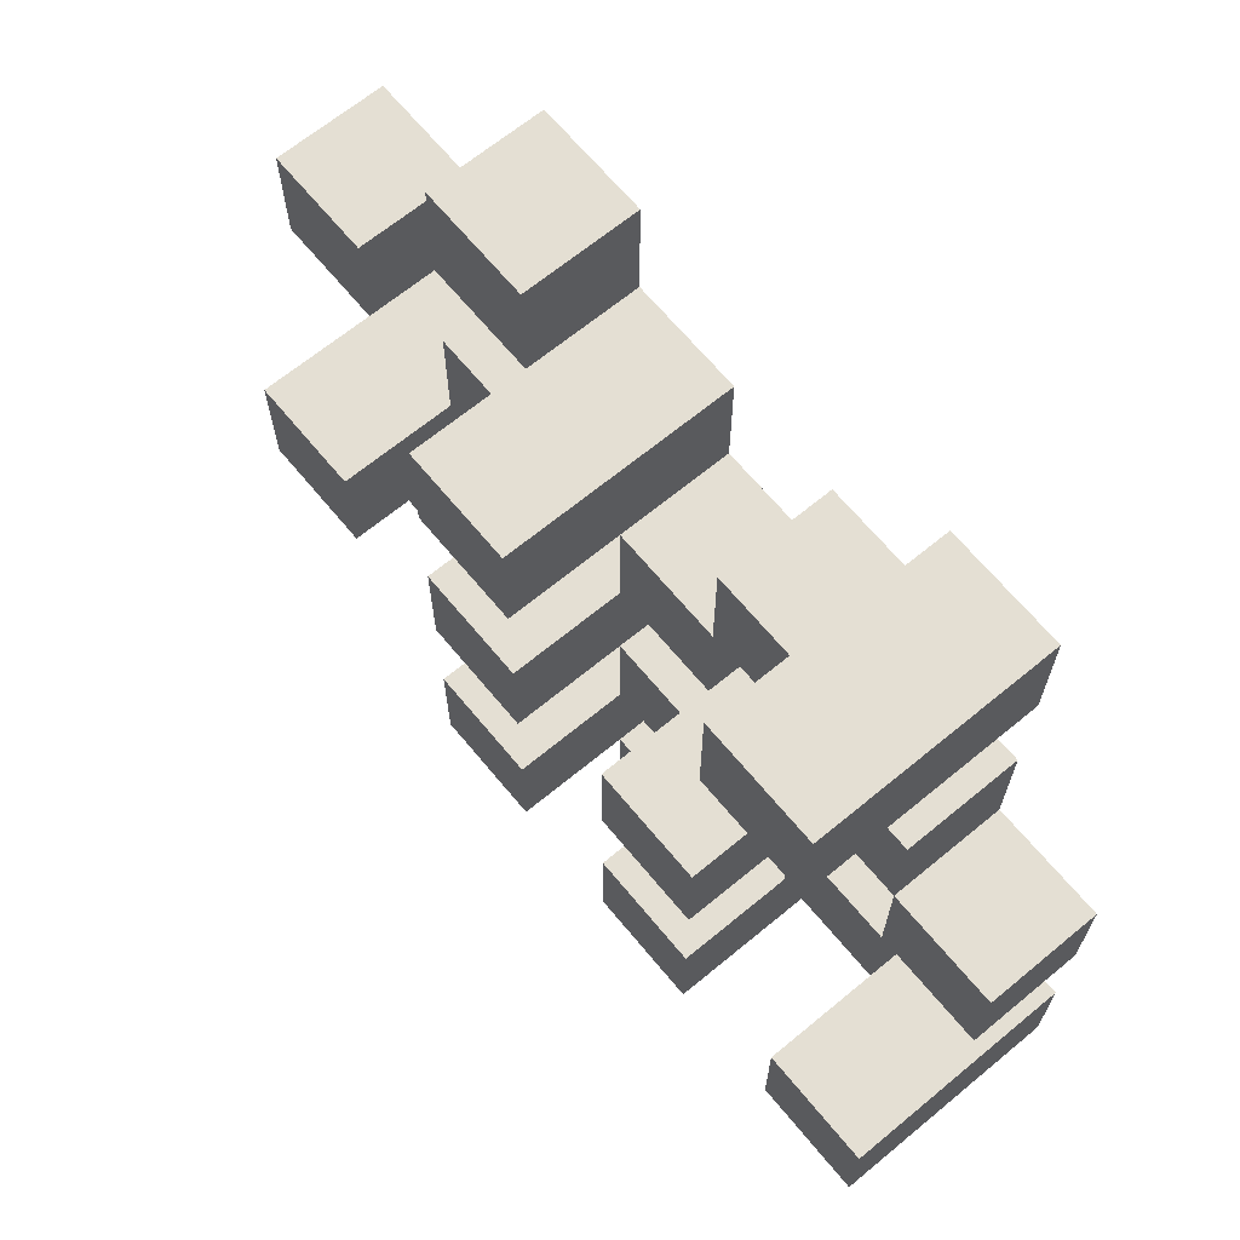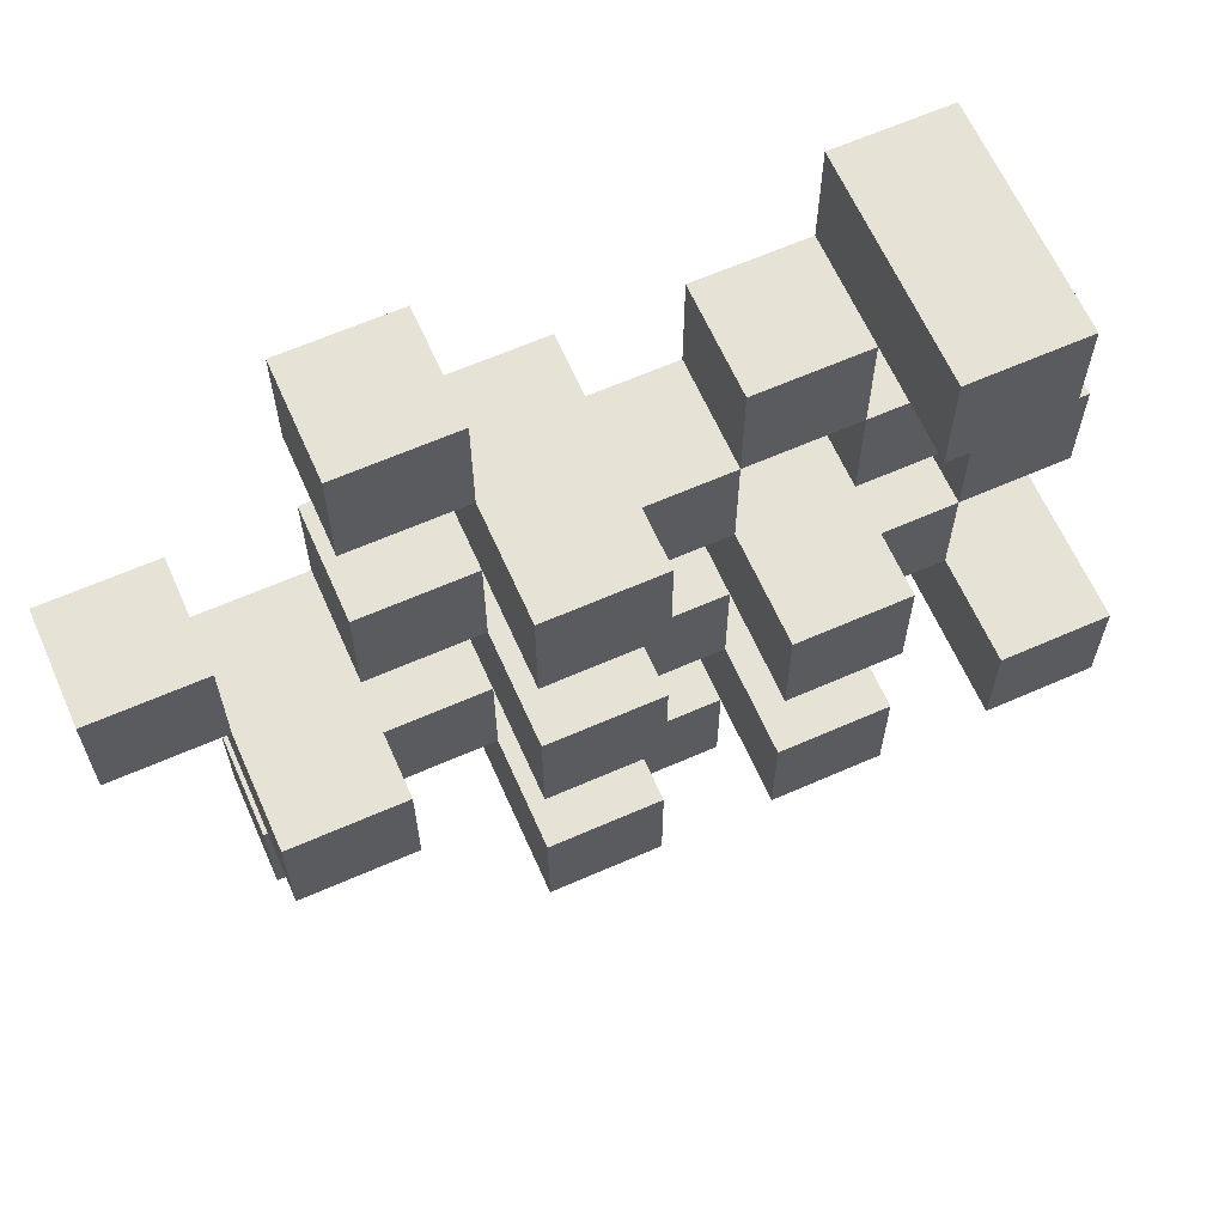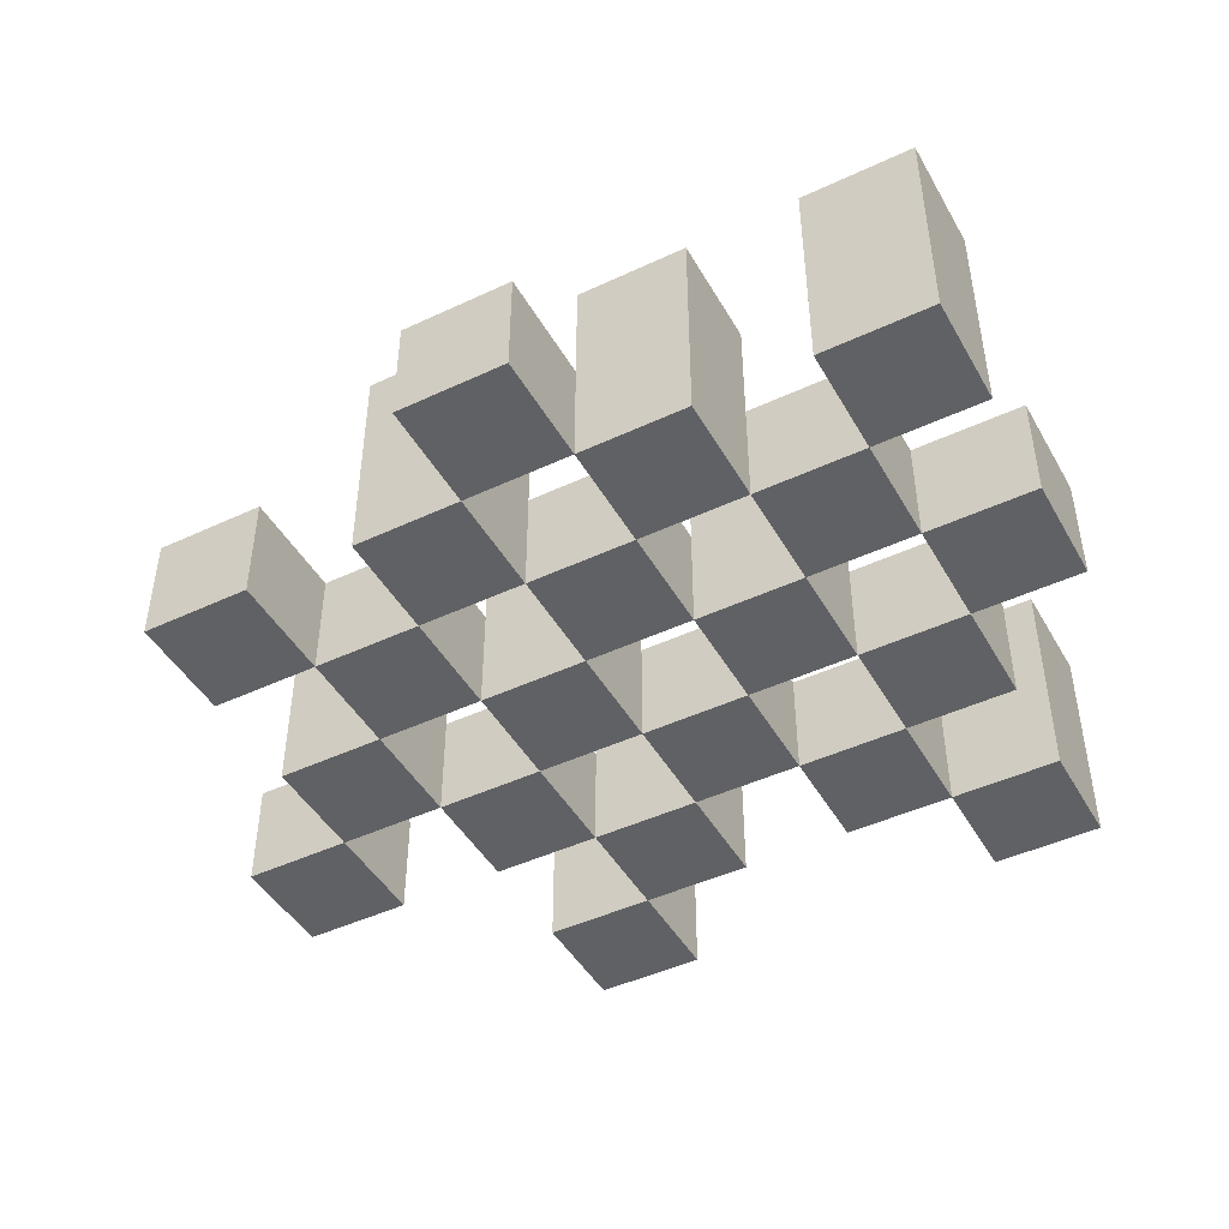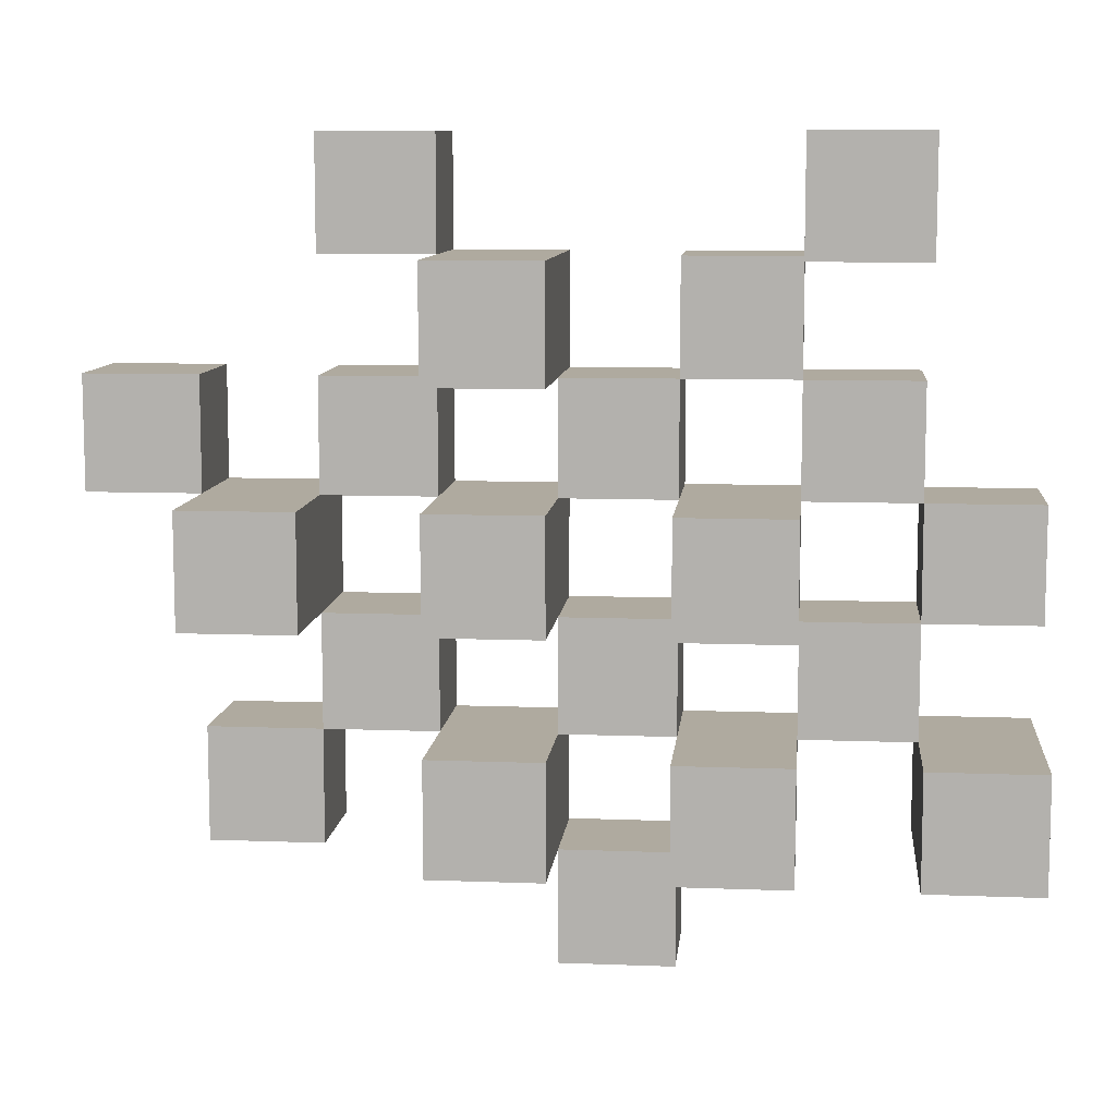
<metadata>
{"format":"obj","ext":"obj","renderer":"f3d","projection":"perspective","resolution":1024,"background":"white","views":[{"elev":66.7,"azim":-129.6,"up":"+Z"},{"elev":63.9,"azim":156.1,"up":"+Z"},{"elev":-45.7,"azim":-151.7,"up":"+Y"},{"elev":9.4,"azim":-174.3,"up":"+Z"}]}
</metadata>
<code>
o
v 16.1 0.9 3.7
v 16.1 0.9 3.6
v 16.1 0.9 3.5
v 16.1 0.9 3.4
v 16.1 1 3.7
v 16.1 1 3.6
v 16.1 1.1 3.5
v 16.1 1.1 3.4
v 16.2 0.9 4
v 16.2 0.9 3.9
v 16.2 0.9 3.8
v 16.2 0.9 3.7
v 16.2 0.9 3.6
v 16.2 0.9 3.5
v 16.2 1 3.8
v 16.2 1 3.7
v 16.2 1 3.6
v 16.2 1 3.5
v 16.2 1.1 4
v 16.2 1.1 3.9
v 16.3 0.9 3.9
v 16.3 0.9 3.8
v 16.3 0.9 3.7
v 16.3 0.9 3.6
v 16.3 0.9 3.5
v 16.3 0.9 3.4
v 16.3 1 3.9
v 16.3 1 3.8
v 16.3 1 3.7
v 16.3 1 3.6
v 16.3 1 3.5
v 16.3 1.1 3.7
v 16.3 1.1 3.6
v 16.3 1.1 3.5
v 16.3 1.1 3.4
v 16.4 0.9 3.8
v 16.4 0.9 3.7
v 16.4 0.9 3.6
v 16.4 0.9 3.5
v 16.4 0.9 3.4
v 16.4 0.9 3.3
v 16.4 1 3.8
v 16.4 1 3.7
v 16.4 1 3.6
v 16.4 1 3.5
v 16.4 1 3.4
v 16.4 1 3.3
v 16.5 0.9 3.9
v 16.5 0.9 3.8
v 16.5 0.9 3.7
v 16.5 0.9 3.6
v 16.5 0.9 3.5
v 16.5 0.9 3.4
v 16.5 1 3.8
v 16.5 1 3.7
v 16.5 1 3.6
v 16.5 1 3.5
v 16.5 1 3.4
v 16.5 1.1 3.9
v 16.5 1.1 3.8
v 16.5 1.1 3.7
v 16.5 1.1 3.6
v 16.5 1.1 3.5
v 16.5 1.1 3.4
v 16.6 0.9 4
v 16.6 0.9 3.9
v 16.6 0.9 3.8
v 16.6 0.9 3.7
v 16.6 0.9 3.6
v 16.6 0.9 3.5
v 16.6 1 4
v 16.6 1 3.9
v 16.6 1 3.8
v 16.6 1 3.7
v 16.6 1 3.6
v 16.6 1 3.5
v 16.7 0.9 3.7
v 16.7 0.9 3.6
v 16.7 0.9 3.5
v 16.7 0.9 3.4
v 16.7 1 3.7
v 16.7 1 3.6
v 16.7 1 3.5
v 16.7 1 3.4
v 16.7 1.1 3.7
v 16.7 1.1 3.6
v 16.8 0.9 3.8
v 16.8 0.9 3.7
v 16.8 1 3.8
v 16.8 1 3.7
v 16.2 0.9 3.7
v 16.2 0.9 3.6
v 16.2 0.9 3.5
v 16.2 0.9 3.4
v 16.2 1 3.7
v 16.2 1 3.6
v 16.2 1 3.5
v 16.2 1.1 3.5
v 16.2 1.1 3.4
v 16.3 0.9 4
v 16.3 0.9 3.9
v 16.3 0.9 3.8
v 16.3 0.9 3.7
v 16.3 0.9 3.6
v 16.3 0.9 3.5
v 16.3 1 3.9
v 16.3 1 3.8
v 16.3 1 3.7
v 16.3 1 3.6
v 16.3 1 3.5
v 16.3 1.1 4
v 16.3 1.1 3.9
v 16.4 0.9 3.9
v 16.4 0.9 3.8
v 16.4 0.9 3.7
v 16.4 0.9 3.6
v 16.4 0.9 3.5
v 16.4 0.9 3.4
v 16.4 1 3.9
v 16.4 1 3.8
v 16.4 1 3.7
v 16.4 1 3.6
v 16.4 1 3.5
v 16.4 1 3.4
v 16.4 1.1 3.7
v 16.4 1.1 3.6
v 16.4 1.1 3.5
v 16.4 1.1 3.4
v 16.5 0.9 3.8
v 16.5 0.9 3.7
v 16.5 0.9 3.6
v 16.5 0.9 3.5
v 16.5 0.9 3.4
v 16.5 0.9 3.3
v 16.5 1 3.8
v 16.5 1 3.7
v 16.5 1 3.6
v 16.5 1 3.5
v 16.5 1 3.4
v 16.5 1 3.3
v 16.6 0.9 3.9
v 16.6 0.9 3.8
v 16.6 0.9 3.7
v 16.6 0.9 3.6
v 16.6 0.9 3.5
v 16.6 0.9 3.4
v 16.6 1 3.9
v 16.6 1 3.8
v 16.6 1 3.7
v 16.6 1 3.6
v 16.6 1 3.5
v 16.6 1.1 3.9
v 16.6 1.1 3.8
v 16.6 1.1 3.7
v 16.6 1.1 3.6
v 16.6 1.1 3.5
v 16.6 1.1 3.4
v 16.7 0.9 4
v 16.7 0.9 3.9
v 16.7 0.9 3.8
v 16.7 0.9 3.7
v 16.7 0.9 3.6
v 16.7 0.9 3.5
v 16.7 1 4
v 16.7 1 3.9
v 16.7 1 3.8
v 16.7 1 3.7
v 16.7 1 3.6
v 16.7 1 3.5
v 16.8 0.9 3.7
v 16.8 0.9 3.6
v 16.8 0.9 3.5
v 16.8 0.9 3.4
v 16.8 1 3.7
v 16.8 1 3.5
v 16.8 1 3.4
v 16.8 1.1 3.7
v 16.8 1.1 3.6
v 16.9 0.9 3.8
v 16.9 0.9 3.7
v 16.9 1 3.8
v 16.9 1 3.7
v 16.2 0.9 4
v 16.2 1.1 4
v 16.3 0.9 4
v 16.3 1.1 4
v 16.6 0.9 4
v 16.6 1 4
v 16.7 0.9 4
v 16.7 1 4
v 16.3 0.9 3.9
v 16.3 1 3.9
v 16.4 0.9 3.9
v 16.4 1 3.9
v 16.5 0.9 3.9
v 16.5 1.1 3.9
v 16.6 0.9 3.9
v 16.6 1 3.9
v 16.6 1.1 3.9
v 16.2 0.9 3.8
v 16.2 1 3.8
v 16.3 0.9 3.8
v 16.3 1 3.8
v 16.4 0.9 3.8
v 16.4 1 3.8
v 16.5 0.9 3.8
v 16.5 1 3.8
v 16.6 0.9 3.8
v 16.6 1 3.8
v 16.7 0.9 3.8
v 16.7 1 3.8
v 16.8 0.9 3.8
v 16.8 1 3.8
v 16.9 0.9 3.8
v 16.9 1 3.8
v 16.1 0.9 3.7
v 16.1 1 3.7
v 16.2 0.9 3.7
v 16.2 1 3.7
v 16.3 0.9 3.7
v 16.3 1 3.7
v 16.3 1.1 3.7
v 16.4 0.9 3.7
v 16.4 1 3.7
v 16.4 1.1 3.7
v 16.5 0.9 3.7
v 16.5 1 3.7
v 16.5 1.1 3.7
v 16.6 0.9 3.7
v 16.6 1 3.7
v 16.6 1.1 3.7
v 16.7 0.9 3.7
v 16.7 1 3.7
v 16.7 1.1 3.7
v 16.8 0.9 3.7
v 16.8 1 3.7
v 16.8 1.1 3.7
v 16.2 0.9 3.6
v 16.2 1 3.6
v 16.3 0.9 3.6
v 16.3 1 3.6
v 16.4 0.9 3.6
v 16.4 1 3.6
v 16.5 0.9 3.6
v 16.5 1 3.6
v 16.6 0.9 3.6
v 16.6 1 3.6
v 16.7 0.9 3.6
v 16.7 1 3.6
v 16.1 0.9 3.5
v 16.1 1.1 3.5
v 16.2 0.9 3.5
v 16.2 1 3.5
v 16.2 1.1 3.5
v 16.3 0.9 3.5
v 16.3 1 3.5
v 16.3 1.1 3.5
v 16.4 0.9 3.5
v 16.4 1 3.5
v 16.4 1.1 3.5
v 16.5 0.9 3.5
v 16.5 1 3.5
v 16.5 1.1 3.5
v 16.6 0.9 3.5
v 16.6 1 3.5
v 16.6 1.1 3.5
v 16.7 0.9 3.5
v 16.7 1 3.5
v 16.8 0.9 3.5
v 16.8 1 3.5
v 16.4 0.9 3.4
v 16.4 1 3.4
v 16.5 0.9 3.4
v 16.5 1 3.4
v 16.2 0.9 3.9
v 16.2 1.1 3.9
v 16.3 0.9 3.9
v 16.3 1 3.9
v 16.3 1.1 3.9
v 16.6 0.9 3.9
v 16.6 1 3.9
v 16.7 0.9 3.9
v 16.7 1 3.9
v 16.3 0.9 3.8
v 16.3 1 3.8
v 16.4 0.9 3.8
v 16.4 1 3.8
v 16.5 0.9 3.8
v 16.5 1 3.8
v 16.5 1.1 3.8
v 16.6 0.9 3.8
v 16.6 1 3.8
v 16.6 1.1 3.8
v 16.2 0.9 3.7
v 16.2 1 3.7
v 16.3 0.9 3.7
v 16.3 1 3.7
v 16.4 0.9 3.7
v 16.4 1 3.7
v 16.5 0.9 3.7
v 16.5 1 3.7
v 16.6 0.9 3.7
v 16.6 1 3.7
v 16.7 0.9 3.7
v 16.7 1 3.7
v 16.8 0.9 3.7
v 16.8 1 3.7
v 16.9 0.9 3.7
v 16.9 1 3.7
v 16.1 0.9 3.6
v 16.1 1 3.6
v 16.2 0.9 3.6
v 16.2 1 3.6
v 16.3 0.9 3.6
v 16.3 1 3.6
v 16.3 1.1 3.6
v 16.4 0.9 3.6
v 16.4 1 3.6
v 16.4 1.1 3.6
v 16.5 0.9 3.6
v 16.5 1 3.6
v 16.5 1.1 3.6
v 16.6 0.9 3.6
v 16.6 1 3.6
v 16.6 1.1 3.6
v 16.7 0.9 3.6
v 16.7 1 3.6
v 16.7 1.1 3.6
v 16.8 0.9 3.6
v 16.8 1.1 3.6
v 16.2 0.9 3.5
v 16.2 1 3.5
v 16.3 0.9 3.5
v 16.3 1 3.5
v 16.4 0.9 3.5
v 16.4 1 3.5
v 16.5 0.9 3.5
v 16.5 1 3.5
v 16.6 0.9 3.5
v 16.6 1 3.5
v 16.7 0.9 3.5
v 16.7 1 3.5
v 16.1 0.9 3.4
v 16.1 1.1 3.4
v 16.2 0.9 3.4
v 16.2 1.1 3.4
v 16.3 0.9 3.4
v 16.3 1.1 3.4
v 16.4 0.9 3.4
v 16.4 1 3.4
v 16.4 1.1 3.4
v 16.5 0.9 3.4
v 16.5 1 3.4
v 16.5 1.1 3.4
v 16.6 0.9 3.4
v 16.6 1.1 3.4
v 16.7 0.9 3.4
v 16.7 1 3.4
v 16.8 0.9 3.4
v 16.8 1 3.4
v 16.4 0.9 3.3
v 16.4 1 3.3
v 16.5 0.9 3.3
v 16.5 1 3.3
v 16.2 0.9 4
v 16.3 0.9 4
v 16.6 0.9 4
v 16.7 0.9 4
v 16.2 0.9 3.9
v 16.3 0.9 3.9
v 16.4 0.9 3.9
v 16.5 0.9 3.9
v 16.6 0.9 3.9
v 16.7 0.9 3.9
v 16.2 0.9 3.8
v 16.3 0.9 3.8
v 16.4 0.9 3.8
v 16.5 0.9 3.8
v 16.6 0.9 3.8
v 16.7 0.9 3.8
v 16.8 0.9 3.8
v 16.9 0.9 3.8
v 16.1 0.9 3.7
v 16.2 0.9 3.7
v 16.3 0.9 3.7
v 16.4 0.9 3.7
v 16.5 0.9 3.7
v 16.6 0.9 3.7
v 16.7 0.9 3.7
v 16.8 0.9 3.7
v 16.9 0.9 3.7
v 16.1 0.9 3.6
v 16.2 0.9 3.6
v 16.3 0.9 3.6
v 16.4 0.9 3.6
v 16.5 0.9 3.6
v 16.6 0.9 3.6
v 16.7 0.9 3.6
v 16.8 0.9 3.6
v 16.1 0.9 3.5
v 16.2 0.9 3.5
v 16.3 0.9 3.5
v 16.4 0.9 3.5
v 16.5 0.9 3.5
v 16.6 0.9 3.5
v 16.7 0.9 3.5
v 16.8 0.9 3.5
v 16.1 0.9 3.4
v 16.2 0.9 3.4
v 16.3 0.9 3.4
v 16.4 0.9 3.4
v 16.5 0.9 3.4
v 16.6 0.9 3.4
v 16.7 0.9 3.4
v 16.8 0.9 3.4
v 16.4 0.9 3.3
v 16.5 0.9 3.3
v 16.6 1 4
v 16.7 1 4
v 16.3 1 3.9
v 16.4 1 3.9
v 16.6 1 3.9
v 16.7 1 3.9
v 16.2 1 3.8
v 16.3 1 3.8
v 16.4 1 3.8
v 16.5 1 3.8
v 16.6 1 3.8
v 16.7 1 3.8
v 16.8 1 3.8
v 16.9 1 3.8
v 16.1 1 3.7
v 16.2 1 3.7
v 16.3 1 3.7
v 16.4 1 3.7
v 16.5 1 3.7
v 16.6 1 3.7
v 16.7 1 3.7
v 16.8 1 3.7
v 16.9 1 3.7
v 16.1 1 3.6
v 16.2 1 3.6
v 16.3 1 3.6
v 16.4 1 3.6
v 16.5 1 3.6
v 16.6 1 3.6
v 16.7 1 3.6
v 16.2 1 3.5
v 16.3 1 3.5
v 16.4 1 3.5
v 16.5 1 3.5
v 16.6 1 3.5
v 16.7 1 3.5
v 16.8 1 3.5
v 16.4 1 3.4
v 16.5 1 3.4
v 16.7 1 3.4
v 16.8 1 3.4
v 16.4 1 3.3
v 16.5 1 3.3
v 16.2 1.1 4
v 16.3 1.1 4
v 16.2 1.1 3.9
v 16.3 1.1 3.9
v 16.5 1.1 3.9
v 16.6 1.1 3.9
v 16.5 1.1 3.8
v 16.6 1.1 3.8
v 16.3 1.1 3.7
v 16.4 1.1 3.7
v 16.5 1.1 3.7
v 16.6 1.1 3.7
v 16.7 1.1 3.7
v 16.8 1.1 3.7
v 16.3 1.1 3.6
v 16.4 1.1 3.6
v 16.5 1.1 3.6
v 16.6 1.1 3.6
v 16.7 1.1 3.6
v 16.8 1.1 3.6
v 16.1 1.1 3.5
v 16.2 1.1 3.5
v 16.3 1.1 3.5
v 16.4 1.1 3.5
v 16.5 1.1 3.5
v 16.6 1.1 3.5
v 16.1 1.1 3.4
v 16.2 1.1 3.4
v 16.3 1.1 3.4
v 16.4 1.1 3.4
v 16.5 1.1 3.4
v 16.6 1.1 3.4
f 5 2 1
f 6 2 5
f 7 4 3
f 8 4 7
f 15 12 11
f 16 12 15
f 17 14 13
f 18 14 17
f 19 10 9
f 20 10 19
f 27 22 21
f 28 22 27
f 29 24 23
f 30 24 29
f 31 26 25
f 32 30 29
f 33 30 32
f 34 26 31
f 35 26 34
f 42 37 36
f 43 37 42
f 44 39 38
f 45 39 44
f 46 41 40
f 47 41 46
f 54 49 48
f 55 51 50
f 56 51 55
f 57 53 52
f 58 53 57
f 59 54 48
f 60 54 59
f 61 56 55
f 62 56 61
f 63 58 57
f 64 58 63
f 71 66 65
f 72 66 71
f 73 68 67
f 74 68 73
f 75 70 69
f 76 70 75
f 81 78 77
f 82 78 81
f 83 80 79
f 84 80 83
f 85 82 81
f 86 82 85
f 89 88 87
f 90 88 89
f 91 92 95
f 95 92 96
f 93 94 97
f 97 94 98
f 98 94 99
f 100 101 106
f 102 103 107
f 107 103 108
f 104 105 109
f 109 105 110
f 100 106 111
f 111 106 112
f 113 114 119
f 119 114 120
f 115 116 121
f 121 116 122
f 117 118 123
f 123 118 124
f 121 122 125
f 125 122 126
f 123 124 127
f 127 124 128
f 129 130 135
f 135 130 136
f 131 132 137
f 137 132 138
f 133 134 139
f 139 134 140
f 141 142 147
f 147 142 148
f 143 144 149
f 149 144 150
f 145 146 151
f 147 148 152
f 152 148 153
f 149 150 154
f 154 150 155
f 151 146 156
f 156 146 157
f 158 159 164
f 164 159 165
f 160 161 166
f 166 161 167
f 162 163 168
f 168 163 169
f 170 171 174
f 172 173 175
f 175 173 176
f 174 171 177
f 177 171 178
f 179 180 181
f 181 180 182
f 185 184 183
f 186 184 185
f 189 188 187
f 190 188 189
f 193 192 191
f 194 192 193
f 197 196 195
f 198 196 197
f 199 196 198
f 202 201 200
f 203 201 202
f 206 205 204
f 207 205 206
f 210 209 208
f 211 209 210
f 214 213 212
f 215 213 214
f 218 217 216
f 219 217 218
f 223 221 220
f 223 222 221
f 224 222 223
f 225 222 224
f 229 227 226
f 229 228 227
f 230 228 229
f 231 228 230
f 235 233 232
f 235 234 233
f 236 234 235
f 237 234 236
f 240 239 238
f 241 239 240
f 244 243 242
f 245 243 244
f 248 247 246
f 249 247 248
f 252 251 250
f 253 251 252
f 254 251 253
f 258 256 255
f 258 257 256
f 259 257 258
f 260 257 259
f 264 262 261
f 264 263 262
f 265 263 264
f 266 263 265
f 269 268 267
f 270 268 269
f 273 272 271
f 274 272 273
f 275 276 277
f 277 276 278
f 278 276 279
f 280 281 282
f 282 281 283
f 284 285 286
f 286 285 287
f 288 289 291
f 289 290 291
f 291 290 292
f 292 290 293
f 294 295 296
f 296 295 297
f 298 299 300
f 300 299 301
f 302 303 304
f 304 303 305
f 306 307 308
f 308 307 309
f 310 311 312
f 312 311 313
f 314 315 317
f 315 316 317
f 317 316 318
f 318 316 319
f 320 321 323
f 321 322 323
f 323 322 324
f 324 322 325
f 326 327 329
f 327 328 329
f 329 328 330
f 331 332 333
f 333 332 334
f 335 336 337
f 337 336 338
f 339 340 341
f 341 340 342
f 343 344 345
f 345 344 346
f 347 348 349
f 349 348 350
f 350 348 351
f 352 353 355
f 353 354 355
f 355 354 356
f 357 358 359
f 359 358 360
f 361 362 363
f 363 362 364
f 369 366 365
f 370 366 369
f 373 368 367
f 374 368 373
f 376 371 370
f 377 371 376
f 378 373 372
f 379 373 378
f 384 376 375
f 385 376 384
f 386 378 377
f 387 378 386
f 388 380 379
f 389 380 388
f 390 382 381
f 391 382 390
f 392 384 383
f 393 384 392
f 394 386 385
f 395 386 394
f 396 388 387
f 397 388 396
f 398 390 389
f 399 390 398
f 401 394 393
f 402 394 401
f 403 396 395
f 404 396 403
f 405 398 397
f 406 398 405
f 408 401 400
f 409 401 408
f 410 403 402
f 411 403 410
f 412 405 404
f 413 405 412
f 414 407 406
f 415 407 414
f 416 412 411
f 417 412 416
f 418 419 422
f 422 419 423
f 420 421 425
f 425 421 426
f 424 425 433
f 433 425 434
f 426 427 435
f 435 427 436
f 428 429 437
f 437 429 438
f 430 431 439
f 439 431 440
f 432 433 441
f 441 433 442
f 442 443 448
f 448 443 449
f 444 445 450
f 450 445 451
f 446 447 452
f 452 447 453
f 453 454 457
f 457 454 458
f 455 456 459
f 459 456 460
f 461 462 463
f 463 462 464
f 465 466 467
f 467 466 468
f 469 470 475
f 475 470 476
f 471 472 477
f 477 472 478
f 473 474 479
f 479 474 480
f 481 482 487
f 487 482 488
f 483 484 489
f 489 484 490
f 485 486 491
f 491 486 492

</code>
